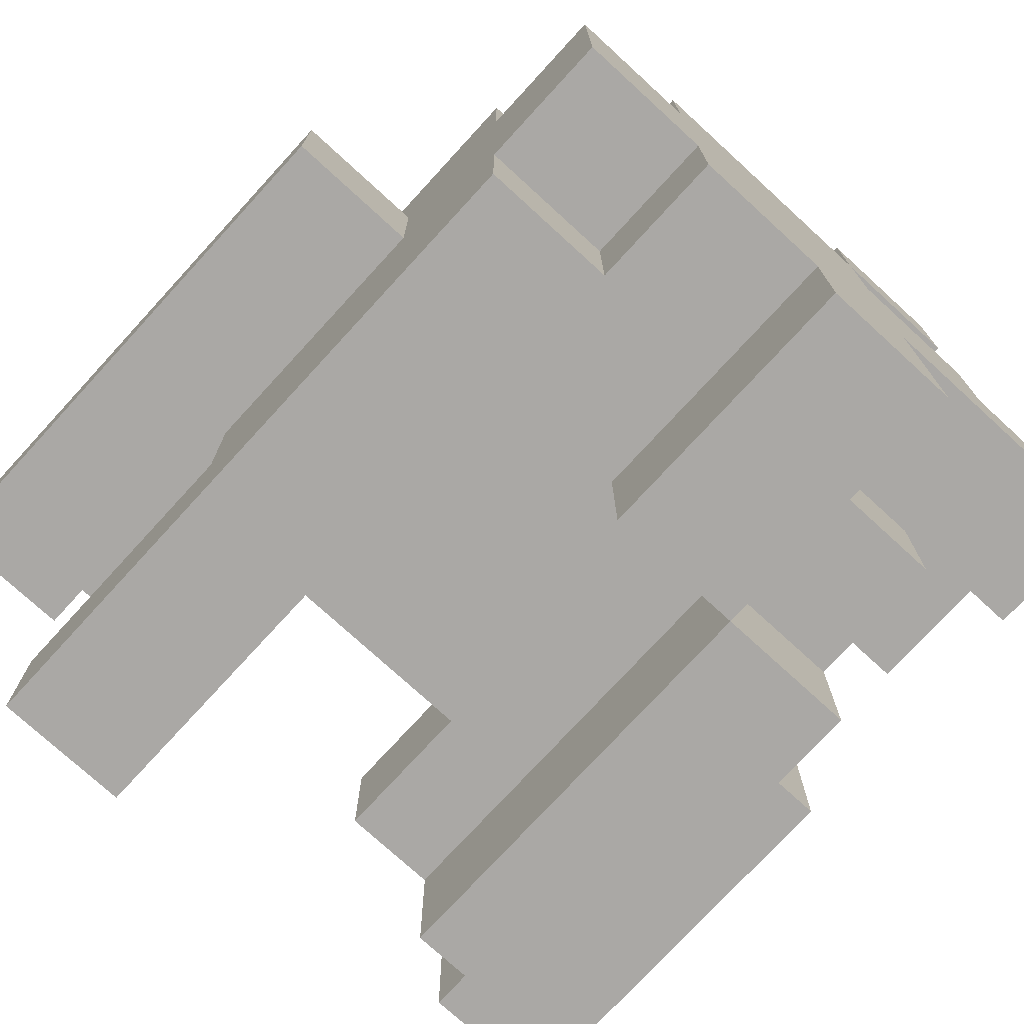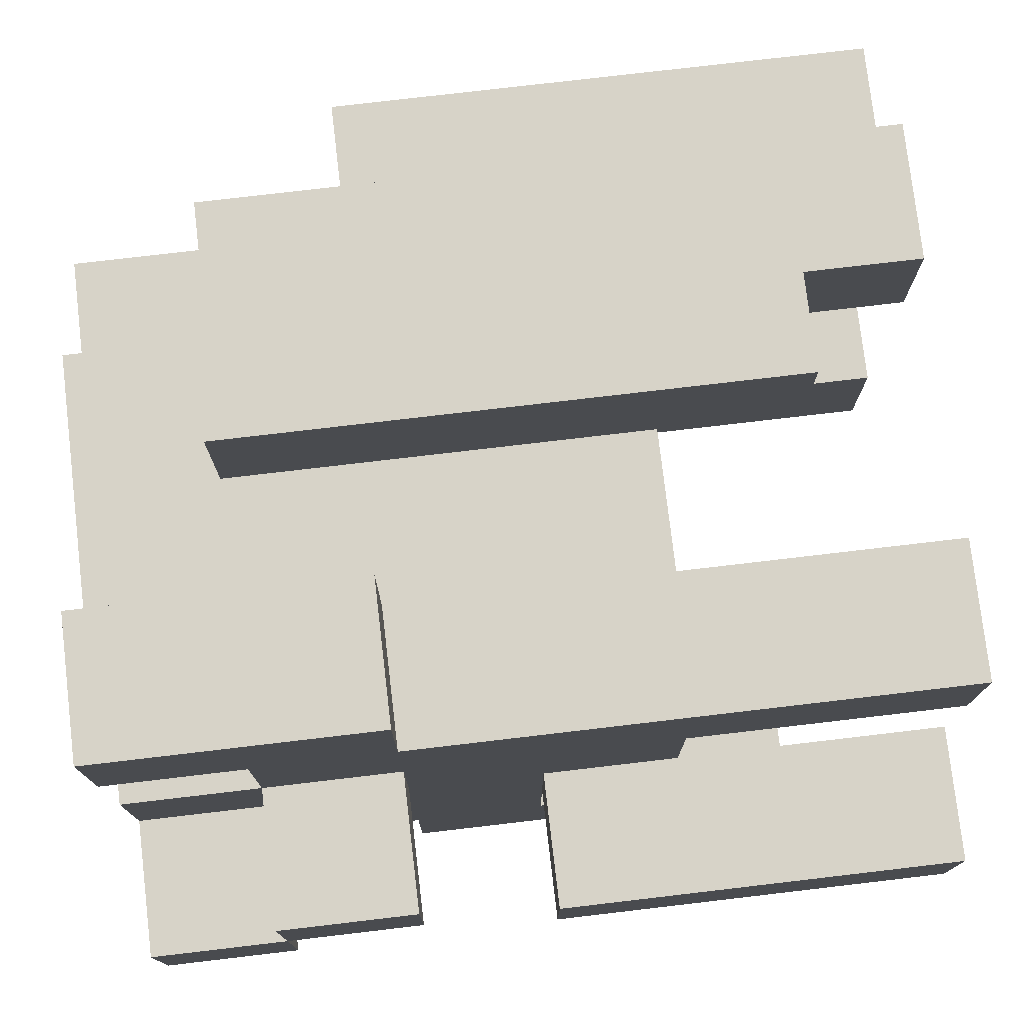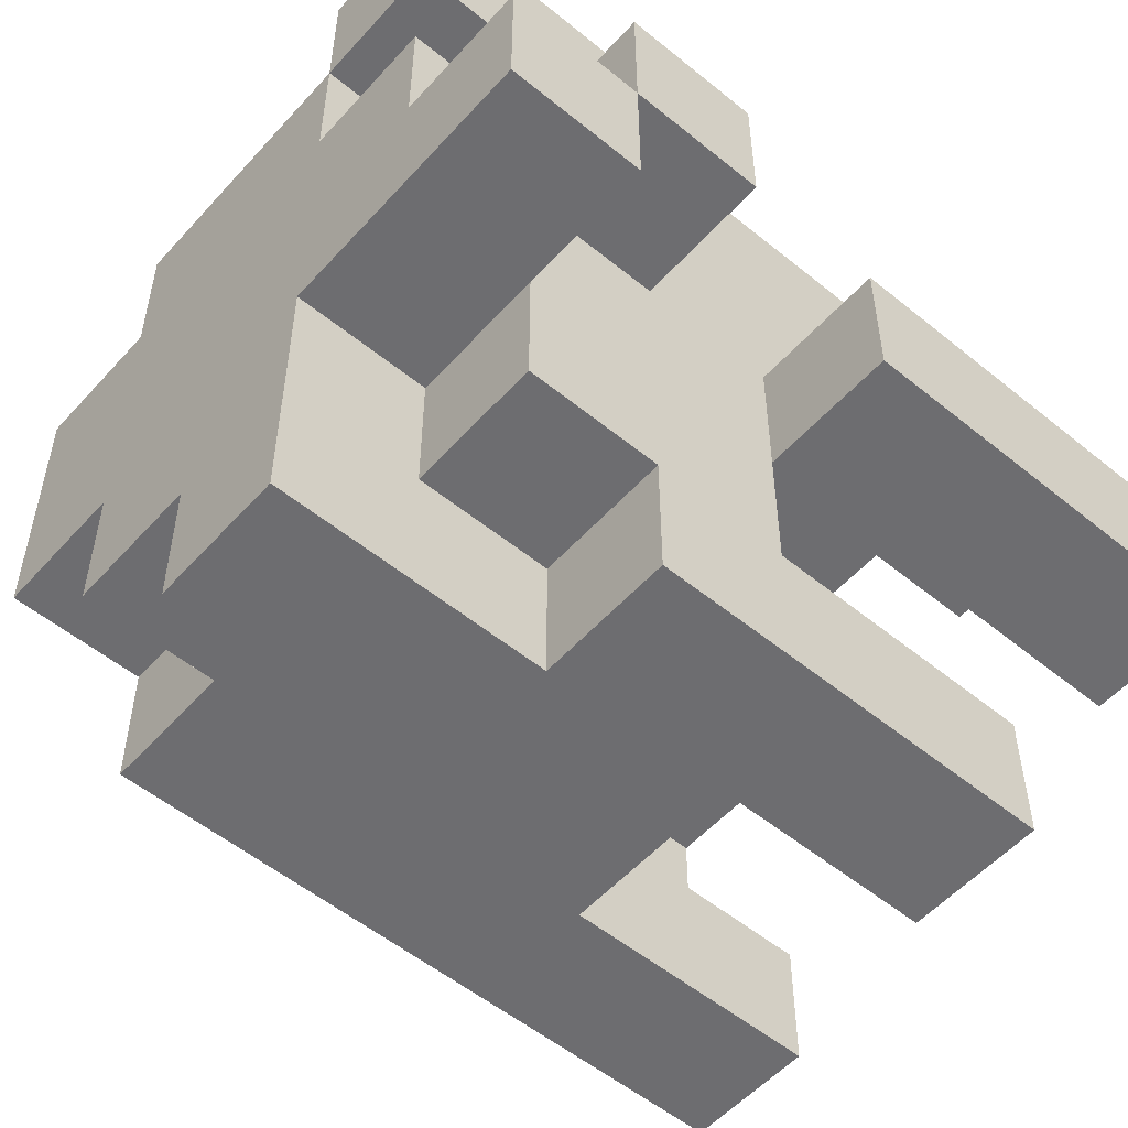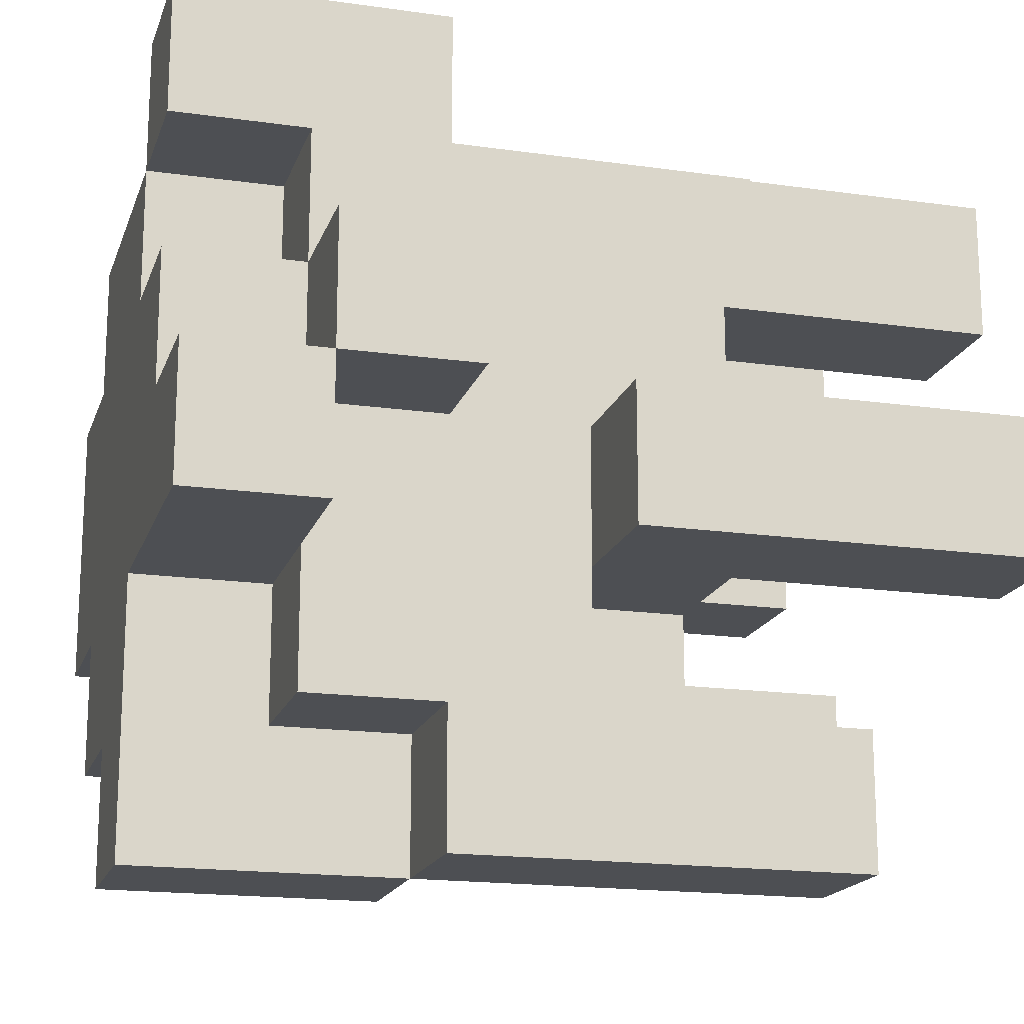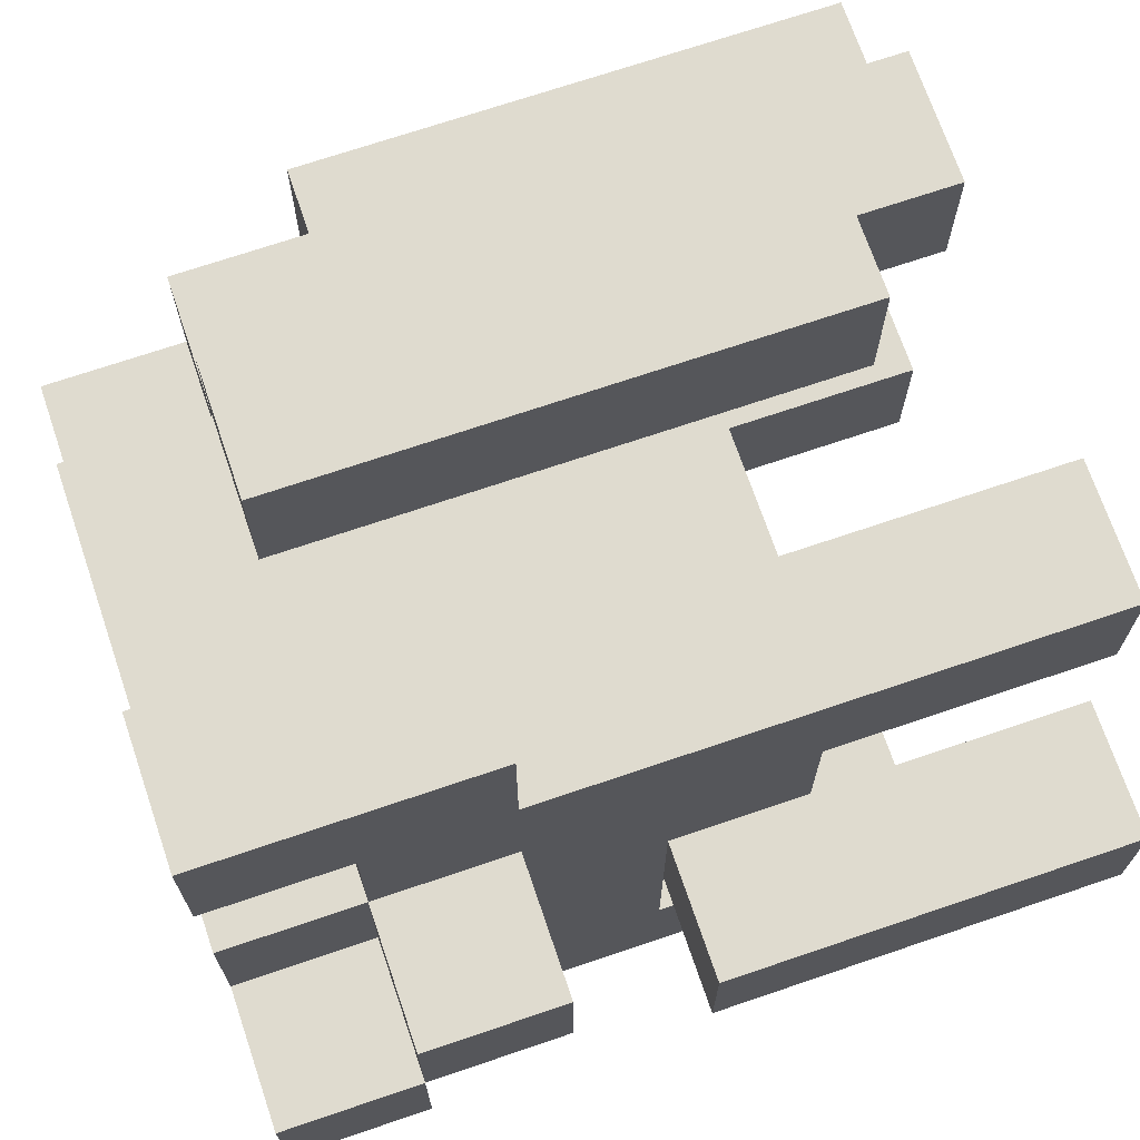
<metadata>
{"format":"obj","ext":"obj","renderer":"f3d","projection":"perspective","resolution":1024,"background":"white","views":[{"elev":-75.2,"azim":-132.5,"up":"+Z"},{"elev":76.9,"azim":-6.7,"up":"+Z"},{"elev":-54.1,"azim":-40.9,"up":"+Z"},{"elev":-17.6,"azim":-15.7,"up":"+Z"},{"elev":70.4,"azim":-18.8,"up":"+Z"}]}
</metadata>
<code>
o
v 0.9 0 0
v 0.9 0 -0.1
v 0.9 0.1 0.3
v 0.9 0.1 0.2
v 0.9 0.1 0.1
v 0.9 0.1 0
v 0.9 0.1 -0.1
v 0.9 0.2 0.3
v 0.9 0.2 0.2
v 0.9 0.2 0.1
v 0.9 0.2 0
v 0.9 0.2 -0.1
v 0.9 0.2 -0.2
v 0.9 0.2 -0.3
v 0.9 0.3 0.2
v 0.9 0.3 0.1
v 0.9 0.3 0
v 0.9 0.3 -0.1
v 0.9 0.3 -0.2
v 0.9 0.3 -0.3
v 0.9 0.4 0.2
v 0.9 0.4 0.1
v 0.9 0.4 0
v 0.9 0.4 -0.1
v 0.9 0.4 -0.2
v 0.9 0.5 0.1
v 0.9 0.5 0
v 0.9 0.5 -0.1
v 1 0 0.1
v 1 0 0
v 1 0.1 0.2
v 1 0.1 0.1
v 1 0.1 0
v 1 0.1 -0.1
v 1 0.1 -0.2
v 1 0.2 0.2
v 1 0.2 0.1
v 1 0.2 -0.1
v 1 0.2 -0.2
v 1 0.3 0.3
v 1 0.3 0.2
v 1 0.4 0.3
v 1 0.4 0.2
v 1 0.4 0.1
v 1 0.4 -0.1
v 1 0.4 -0.2
v 1 0.5 0.2
v 1 0.5 0.1
v 1 0.5 -0.1
v 1 0.5 -0.2
v 1.1 0.1 -0.2
v 1.1 0.1 -0.3
v 1.1 0.2 -0.2
v 1.1 0.2 -0.3
v 1.1 0.5 0.1
v 1.1 0.5 0
v 1.1 0.6 0.1
v 1.1 0.6 0
v 1.2 0 0
v 1.2 0 -0.1
v 1.2 0.1 0
v 1.2 0.1 -0.1
v 1 0 0
v 1 0 -0.1
v 1 0.1 0
v 1 0.1 -0.1
v 1.1 0 0.1
v 1.1 0 0
v 1.1 0.1 0.3
v 1.1 0.1 0.2
v 1.1 0.1 0.1
v 1.1 0.1 0
v 1.1 0.2 0.3
v 1.1 0.2 0.2
v 1.1 0.2 -0.2
v 1.1 0.2 -0.3
v 1.1 0.3 -0.2
v 1.1 0.3 -0.3
v 1.2 0.1 -0.1
v 1.2 0.1 -0.2
v 1.2 0.2 -0.1
v 1.2 0.2 -0.2
v 1.3 0.1 0.1
v 1.3 0.1 0
v 1.3 0.1 -0.1
v 1.3 0.2 0.2
v 1.3 0.2 0.1
v 1.3 0.2 0
v 1.3 0.2 -0.1
v 1.3 0.2 -0.2
v 1.3 0.3 0.2
v 1.3 0.3 0.1
v 1.3 0.3 0
v 1.3 0.3 -0.1
v 1.3 0.3 -0.2
v 1.3 0.4 0.2
v 1.3 0.4 0.1
v 1.3 0.4 -0.1
v 1.3 0.4 -0.2
v 1.3 0.5 0.1
v 1.3 0.5 0
v 1.3 0.5 -0.1
v 1.4 0.1 -0.2
v 1.4 0.1 -0.3
v 1.4 0.2 -0.2
v 1.4 0.2 -0.3
v 1.4 0.3 0.3
v 1.4 0.3 0.2
v 1.4 0.4 0.3
v 1.4 0.4 0.2
v 1.5 0 0
v 1.5 0 -0.1
v 1.5 0.1 0.2
v 1.5 0.1 0.1
v 1.5 0.1 0
v 1.5 0.1 -0.1
v 1.5 0.2 0.2
v 1.5 0.2 0.1
v 1.5 0.4 0.2
v 1.5 0.4 0.1
v 1.5 0.4 -0.1
v 1.5 0.4 -0.2
v 1.5 0.5 0.2
v 1.5 0.5 0.1
v 1.5 0.5 0
v 1.5 0.5 -0.1
v 1.5 0.5 -0.2
v 1.5 0.6 0.1
v 1.5 0.6 0
v 0.9 0.1 0.3
v 0.9 0.2 0.3
v 1 0.3 0.3
v 1 0.4 0.3
v 1.1 0.1 0.3
v 1.1 0.2 0.3
v 1.4 0.3 0.3
v 1.4 0.4 0.3
v 0.9 0.2 0.2
v 0.9 0.3 0.2
v 0.9 0.4 0.2
v 1 0.3 0.2
v 1 0.4 0.2
v 1 0.5 0.2
v 1.1 0.1 0.2
v 1.1 0.2 0.2
v 1.2 0.1 0.2
v 1.2 0.2 0.2
v 1.2 0.4 0.2
v 1.2 0.5 0.2
v 1.3 0.2 0.2
v 1.3 0.3 0.2
v 1.4 0.4 0.2
v 1.5 0.1 0.2
v 1.5 0.2 0.2
v 1.5 0.4 0.2
v 1.5 0.5 0.2
v 0.9 0.1 0.1
v 0.9 0.2 0.1
v 0.9 0.4 0.1
v 0.9 0.5 0.1
v 1 0 0.1
v 1 0.1 0.1
v 1 0.2 0.1
v 1 0.4 0.1
v 1 0.5 0.1
v 1.1 0 0.1
v 1.1 0.1 0.1
v 1.1 0.5 0.1
v 1.1 0.6 0.1
v 1.2 0.5 0.1
v 1.5 0.5 0.1
v 1.5 0.6 0.1
v 0.9 0 0
v 0.9 0.1 0
v 1 0 0
v 1 0.1 0
v 1.2 0 0
v 1.2 0.1 0
v 1.3 0.1 0
v 1.5 0 0
v 1.5 0.1 0
v 1.3 0.4 -0.1
v 1.3 0.5 -0.1
v 1.5 0.4 -0.1
v 1.5 0.5 -0.1
v 1.2 0.1 -0.2
v 1.2 0.2 -0.2
v 1.3 0.2 -0.2
v 1.4 0.1 -0.2
v 1.4 0.2 -0.2
v 0.9 0.1 0.2
v 0.9 0.2 0.2
v 1 0.1 0.2
v 1 0.2 0.2
v 1.3 0.3 0.2
v 1.3 0.4 0.2
v 1.4 0.3 0.2
v 1.4 0.4 0.2
v 1.3 0.1 0.1
v 1.3 0.2 0.1
v 1.3 0.4 0.1
v 1.3 0.5 0.1
v 1.5 0.1 0.1
v 1.5 0.2 0.1
v 1.5 0.4 0.1
v 1.5 0.5 0.1
v 1 0 0
v 1 0.1 0
v 1.1 0 0
v 1.1 0.1 0
v 1.1 0.5 0
v 1.1 0.6 0
v 1.2 0.5 0
v 1.3 0.5 0
v 1.5 0.5 0
v 1.5 0.6 0
v 0.9 0 -0.1
v 0.9 0.1 -0.1
v 0.9 0.2 -0.1
v 0.9 0.4 -0.1
v 0.9 0.5 -0.1
v 1 0 -0.1
v 1 0.1 -0.1
v 1 0.2 -0.1
v 1 0.4 -0.1
v 1 0.5 -0.1
v 1.2 0 -0.1
v 1.2 0.1 -0.1
v 1.2 0.2 -0.1
v 1.3 0.1 -0.1
v 1.3 0.2 -0.1
v 1.5 0 -0.1
v 1.5 0.1 -0.1
v 0.9 0.3 -0.2
v 0.9 0.4 -0.2
v 1 0.1 -0.2
v 1 0.2 -0.2
v 1 0.3 -0.2
v 1 0.4 -0.2
v 1 0.5 -0.2
v 1.1 0.1 -0.2
v 1.1 0.2 -0.2
v 1.1 0.3 -0.2
v 1.1 0.4 -0.2
v 1.1 0.5 -0.2
v 1.2 0.2 -0.2
v 1.2 0.3 -0.2
v 1.2 0.4 -0.2
v 1.2 0.5 -0.2
v 1.3 0.2 -0.2
v 1.3 0.3 -0.2
v 1.3 0.4 -0.2
v 1.5 0.4 -0.2
v 1.5 0.5 -0.2
v 0.9 0.2 -0.3
v 0.9 0.3 -0.3
v 1.1 0.1 -0.3
v 1.1 0.2 -0.3
v 1.1 0.3 -0.3
v 1.4 0.1 -0.3
v 1.4 0.2 -0.3
v 1 0 0.1
v 1.1 0 0.1
v 0.9 0 0
v 1 0 0
v 1.1 0 0
v 1.2 0 0
v 1.5 0 0
v 0.9 0 -0.1
v 1 0 -0.1
v 1.2 0 -0.1
v 1.5 0 -0.1
v 0.9 0.1 0.3
v 1.1 0.1 0.3
v 0.9 0.1 0.2
v 1 0.1 0.2
v 1.1 0.1 0.2
v 1.2 0.1 0.2
v 1.5 0.1 0.2
v 0.9 0.1 0.1
v 1 0.1 0.1
v 1.1 0.1 0.1
v 1.2 0.1 0.1
v 1.3 0.1 0.1
v 1.5 0.1 0.1
v 0.9 0.1 0
v 1 0.1 0
v 1.1 0.1 0
v 1.2 0.1 0
v 1.3 0.1 0
v 1 0.1 -0.1
v 1.2 0.1 -0.1
v 1 0.1 -0.2
v 1.1 0.1 -0.2
v 1.2 0.1 -0.2
v 1.4 0.1 -0.2
v 1.1 0.1 -0.3
v 1.4 0.1 -0.3
v 0.9 0.2 0.2
v 1 0.2 0.2
v 0.9 0.2 0.1
v 1 0.2 0.1
v 0.9 0.2 -0.1
v 1 0.2 -0.1
v 1.2 0.2 -0.1
v 1.3 0.2 -0.1
v 0.9 0.2 -0.2
v 1 0.2 -0.2
v 1.1 0.2 -0.2
v 1.2 0.2 -0.2
v 1.3 0.2 -0.2
v 0.9 0.2 -0.3
v 1.1 0.2 -0.3
v 1 0.3 0.3
v 1.4 0.3 0.3
v 1 0.3 0.2
v 1.3 0.3 0.2
v 1.4 0.3 0.2
v 1.3 0.4 0.2
v 1.4 0.4 0.2
v 1.5 0.4 0.2
v 1.3 0.4 0.1
v 1.5 0.4 0.1
v 1.3 0.4 -0.1
v 1.5 0.4 -0.1
v 1.3 0.4 -0.2
v 1.5 0.4 -0.2
v 1.3 0.5 0.1
v 1.5 0.5 0.1
v 1.3 0.5 0
v 1.5 0.5 0
v 1.3 0.1 0
v 1.5 0.1 0
v 1.3 0.1 -0.1
v 1.5 0.1 -0.1
v 0.9 0.2 0.3
v 1.1 0.2 0.3
v 0.9 0.2 0.2
v 1.1 0.2 0.2
v 1.3 0.2 0.2
v 1.5 0.2 0.2
v 1.3 0.2 0.1
v 1.5 0.2 0.1
v 1.1 0.2 -0.2
v 1.2 0.2 -0.2
v 1.3 0.2 -0.2
v 1.4 0.2 -0.2
v 1.1 0.2 -0.3
v 1.4 0.2 -0.3
v 0.9 0.3 -0.2
v 1 0.3 -0.2
v 1.1 0.3 -0.2
v 0.9 0.3 -0.3
v 1.1 0.3 -0.3
v 1 0.4 0.3
v 1.4 0.4 0.3
v 0.9 0.4 0.2
v 1 0.4 0.2
v 1.2 0.4 0.2
v 1.4 0.4 0.2
v 0.9 0.4 0.1
v 1 0.4 0.1
v 0.9 0.4 -0.1
v 1 0.4 -0.1
v 0.9 0.4 -0.2
v 1 0.4 -0.2
v 1 0.5 0.2
v 1.2 0.5 0.2
v 1.5 0.5 0.2
v 0.9 0.5 0.1
v 1 0.5 0.1
v 1.1 0.5 0.1
v 1.2 0.5 0.1
v 1.5 0.5 0.1
v 0.9 0.5 0
v 1 0.5 0
v 1.1 0.5 0
v 1.2 0.5 0
v 1.3 0.5 0
v 0.9 0.5 -0.1
v 1 0.5 -0.1
v 1.2 0.5 -0.1
v 1.3 0.5 -0.1
v 1.5 0.5 -0.1
v 1 0.5 -0.2
v 1.1 0.5 -0.2
v 1.2 0.5 -0.2
v 1.5 0.5 -0.2
v 1.1 0.6 0.1
v 1.5 0.6 0.1
v 1.1 0.6 0
v 1.5 0.6 0
f 6 2 1
f 7 2 6
f 8 4 3
f 9 4 8
f 10 6 5
f 11 7 6
f 11 6 10
f 12 7 11
f 15 10 9
f 16 11 10
f 16 10 15
f 17 12 11
f 17 11 16
f 17 13 12
f 18 13 17
f 19 14 13
f 19 13 18
f 20 14 19
f 21 16 15
f 22 17 16
f 22 16 21
f 23 18 17
f 23 17 22
f 24 19 18
f 24 18 23
f 25 19 24
f 26 23 22
f 27 24 23
f 27 23 26
f 28 24 27
f 32 30 29
f 33 30 32
f 36 32 31
f 37 32 36
f 38 35 34
f 39 35 38
f 42 41 40
f 43 41 42
f 47 44 43
f 48 44 47
f 49 46 45
f 50 46 49
f 53 52 51
f 54 52 53
f 57 56 55
f 58 56 57
f 61 60 59
f 62 60 61
f 63 64 65
f 65 64 66
f 67 68 71
f 71 68 72
f 69 70 73
f 73 70 74
f 75 76 77
f 77 76 78
f 79 80 81
f 81 80 82
f 83 84 87
f 84 85 88
f 87 84 88
f 88 85 89
f 86 87 91
f 87 88 92
f 91 87 92
f 89 90 93
f 92 88 93
f 88 89 93
f 93 90 94
f 94 90 95
f 91 92 96
f 92 93 97
f 96 92 97
f 93 94 98
f 94 95 98
f 98 95 99
f 97 93 100
f 93 98 101
f 100 93 101
f 101 98 102
f 103 104 105
f 105 104 106
f 107 108 109
f 109 108 110
f 111 112 115
f 115 112 116
f 113 114 117
f 117 114 118
f 119 120 123
f 123 120 124
f 121 122 126
f 126 122 127
f 124 125 128
f 128 125 129
f 134 131 130
f 135 131 134
f 136 133 132
f 137 133 136
f 141 139 138
f 141 140 139
f 142 140 141
f 145 141 138
f 146 145 144
f 147 141 145
f 147 145 146
f 148 143 142
f 149 143 148
f 150 141 147
f 150 147 146
f 151 141 150
f 152 149 148
f 153 150 146
f 154 150 153
f 155 149 152
f 156 149 155
f 162 158 157
f 163 158 162
f 164 160 159
f 165 160 164
f 166 162 161
f 167 162 166
f 170 169 168
f 171 169 170
f 172 169 171
f 175 174 173
f 176 174 175
f 179 178 177
f 180 179 177
f 181 179 180
f 184 183 182
f 185 183 184
f 188 187 186
f 189 188 186
f 190 188 189
f 191 192 193
f 193 192 194
f 195 196 197
f 197 196 198
f 199 200 203
f 203 200 204
f 201 202 205
f 205 202 206
f 207 208 209
f 209 208 210
f 211 212 213
f 213 212 214
f 214 212 215
f 215 212 216
f 217 218 222
f 218 219 223
f 222 218 223
f 223 219 224
f 220 221 225
f 225 221 226
f 227 228 230
f 228 229 230
f 230 229 231
f 227 230 232
f 232 230 233
f 234 235 238
f 238 235 239
f 236 237 241
f 241 237 242
f 238 239 243
f 239 240 244
f 243 239 244
f 244 240 245
f 242 243 246
f 243 244 247
f 246 243 247
f 244 245 248
f 247 244 248
f 248 245 249
f 246 247 250
f 247 248 251
f 250 247 251
f 248 249 251
f 251 249 252
f 252 249 253
f 253 249 254
f 255 256 258
f 258 256 259
f 257 258 260
f 260 258 261
f 265 263 262
f 266 263 265
f 269 265 264
f 270 265 269
f 271 268 267
f 272 268 271
f 275 274 273
f 276 274 275
f 277 274 276
f 281 277 276
f 282 278 277
f 282 277 281
f 283 279 278
f 283 278 282
f 284 279 283
f 285 279 284
f 286 281 280
f 287 281 286
f 288 283 282
f 289 284 283
f 289 283 288
f 290 284 289
f 291 288 287
f 291 289 288
f 292 289 291
f 293 292 291
f 294 292 293
f 295 292 294
f 297 295 294
f 297 296 295
f 298 296 297
f 301 300 299
f 302 300 301
f 307 304 303
f 308 304 307
f 310 306 305
f 311 306 310
f 312 309 308
f 312 308 307
f 313 309 312
f 316 315 314
f 317 315 316
f 318 315 317
f 322 320 319
f 322 321 320
f 323 321 322
f 326 325 324
f 327 325 326
f 330 329 328
f 331 329 330
f 332 333 334
f 334 333 335
f 336 337 338
f 338 337 339
f 340 341 342
f 342 341 343
f 344 345 348
f 346 347 348
f 345 346 348
f 348 347 349
f 350 351 353
f 351 352 353
f 353 352 354
f 355 356 358
f 358 356 359
f 359 356 360
f 357 358 361
f 361 358 362
f 363 364 365
f 365 364 366
f 367 368 371
f 371 368 372
f 368 369 373
f 372 368 373
f 373 369 374
f 370 371 375
f 371 372 376
f 375 371 376
f 376 372 377
f 375 376 380
f 376 377 380
f 380 377 381
f 378 379 382
f 377 378 382
f 382 379 383
f 381 377 385
f 377 382 386
f 385 377 386
f 383 384 387
f 386 382 387
f 382 383 387
f 387 384 388
f 389 390 391
f 391 390 392

</code>
